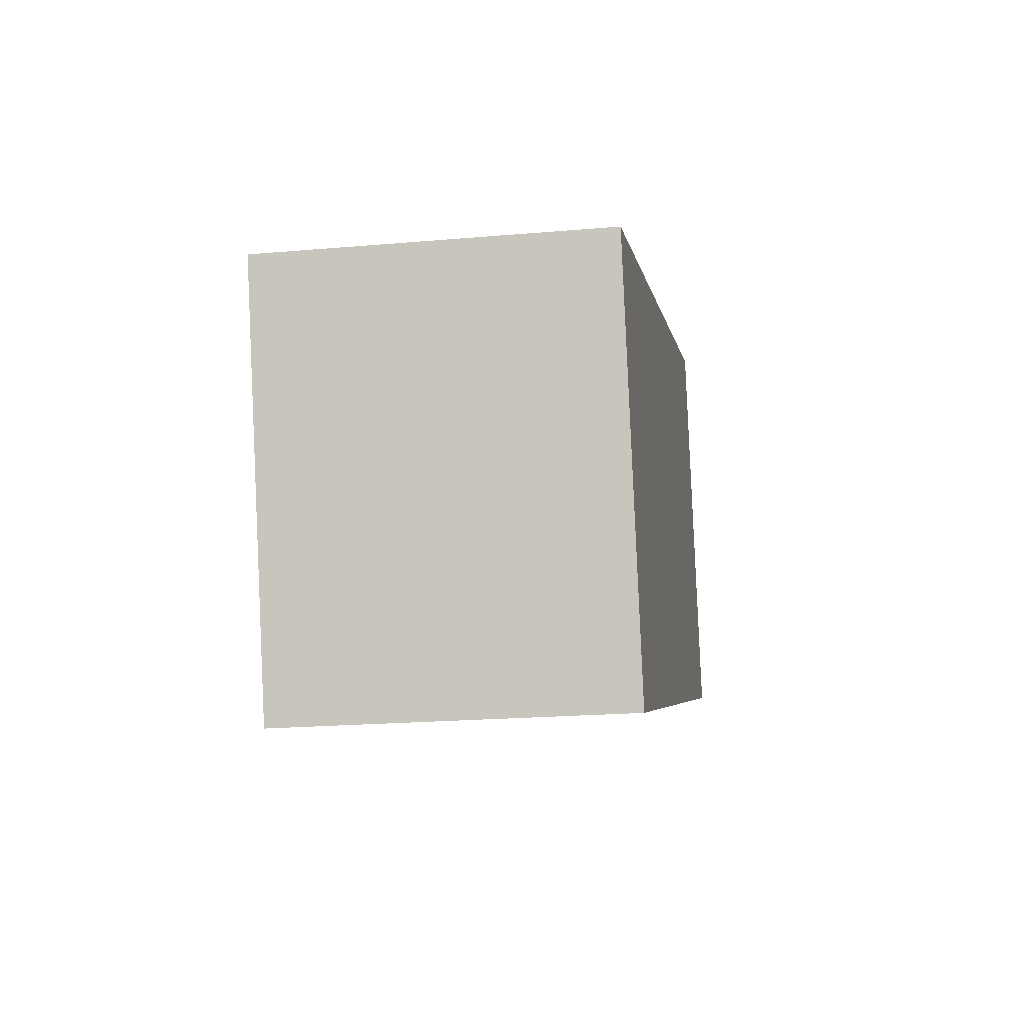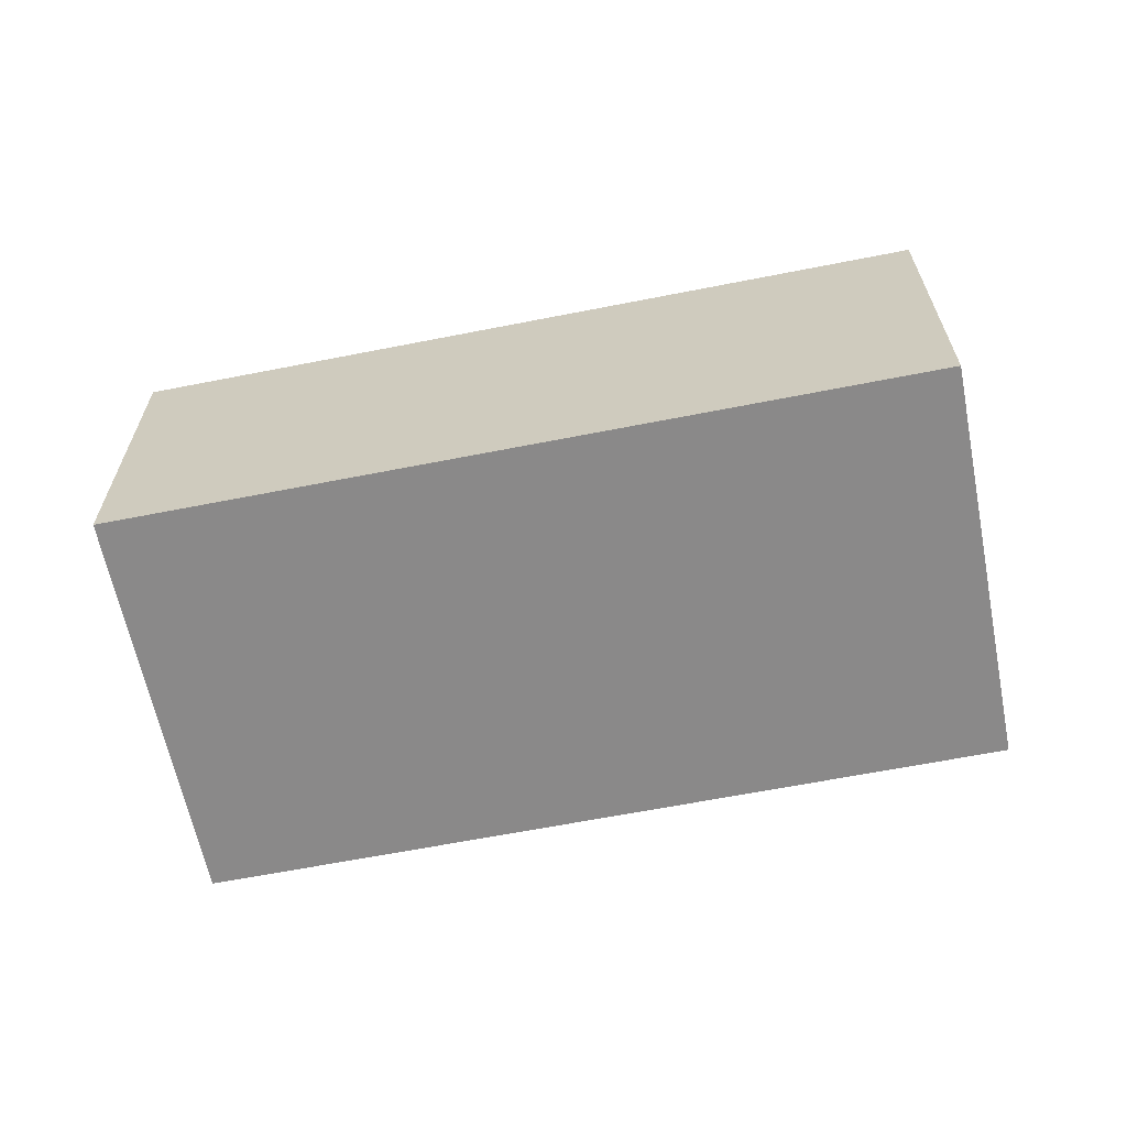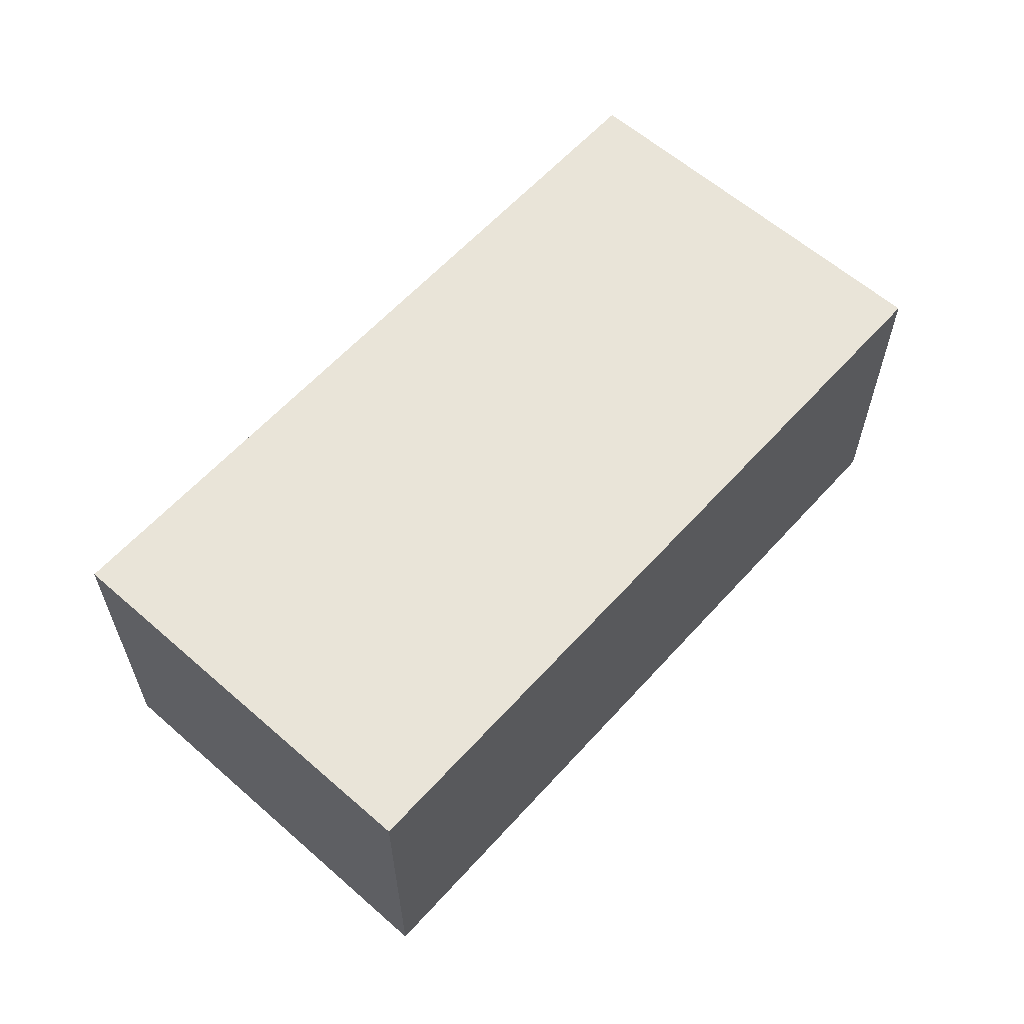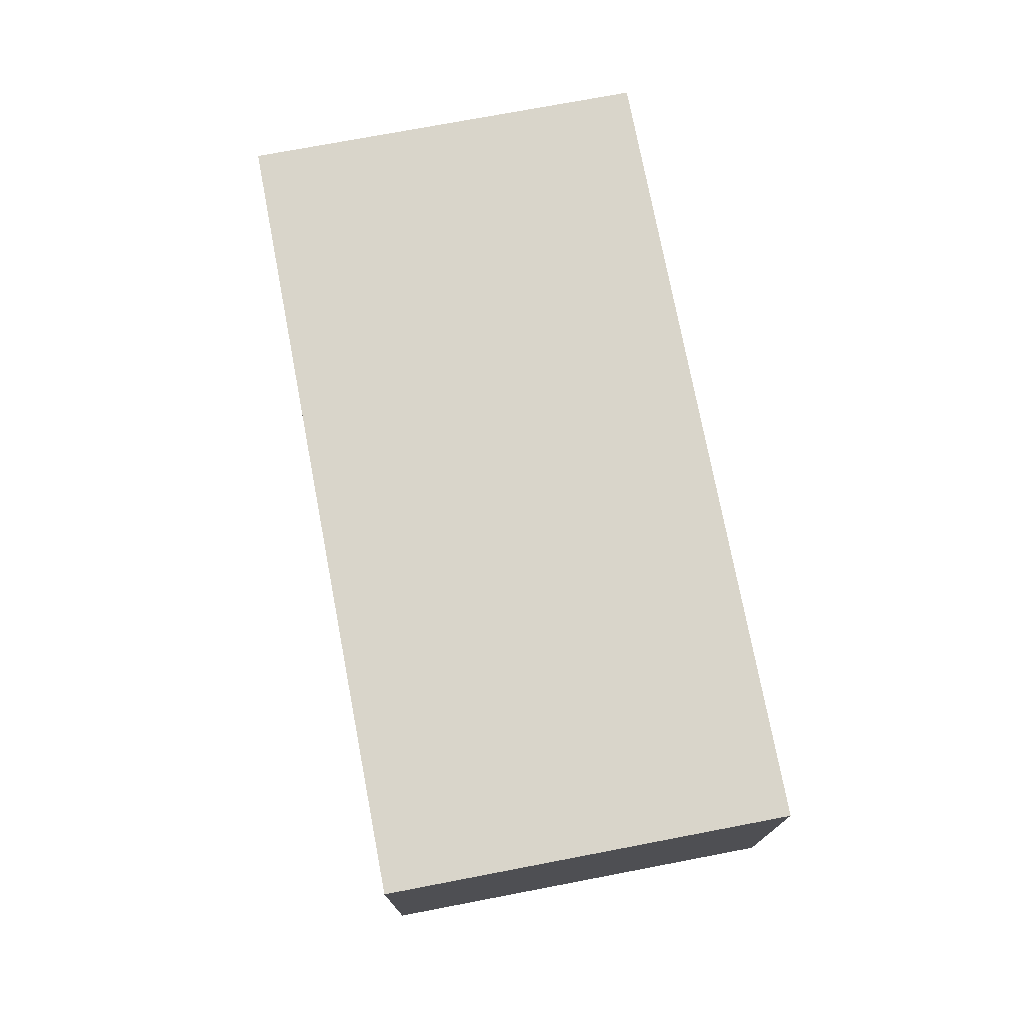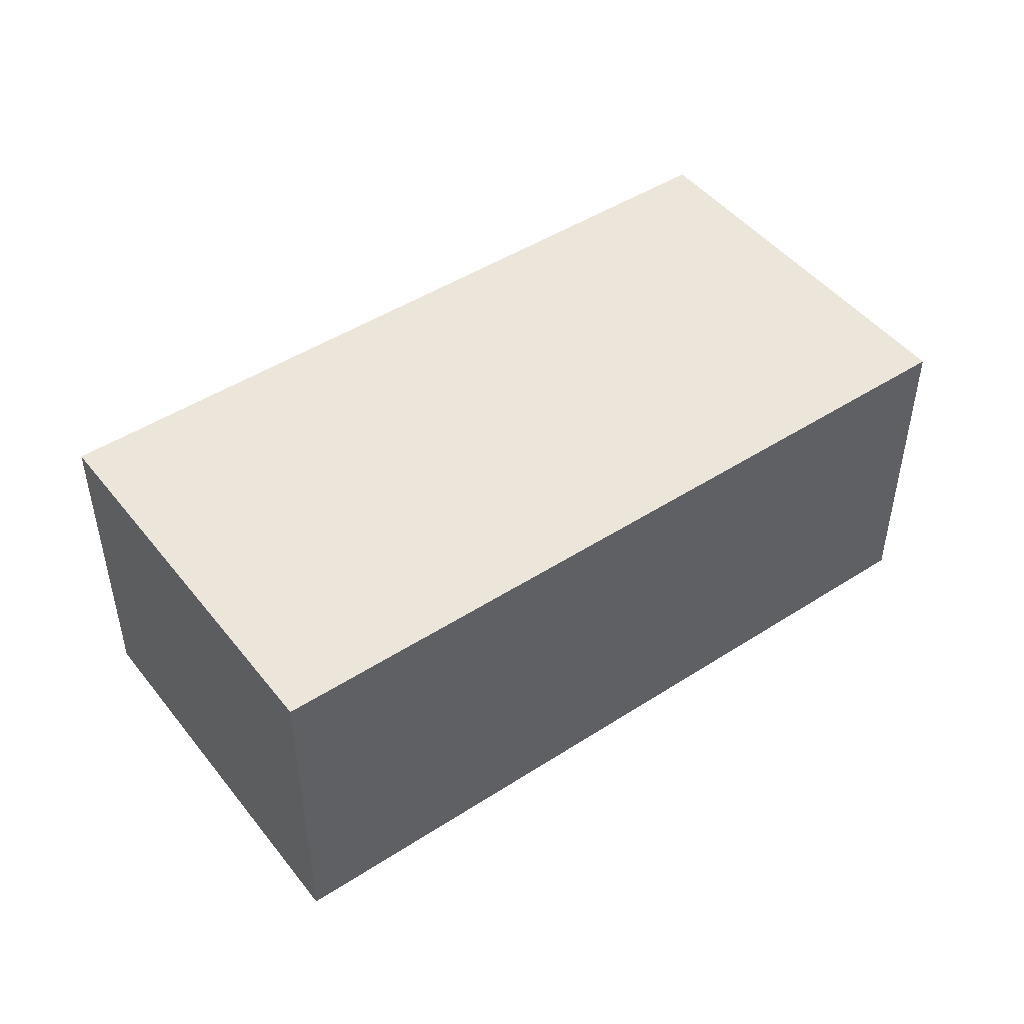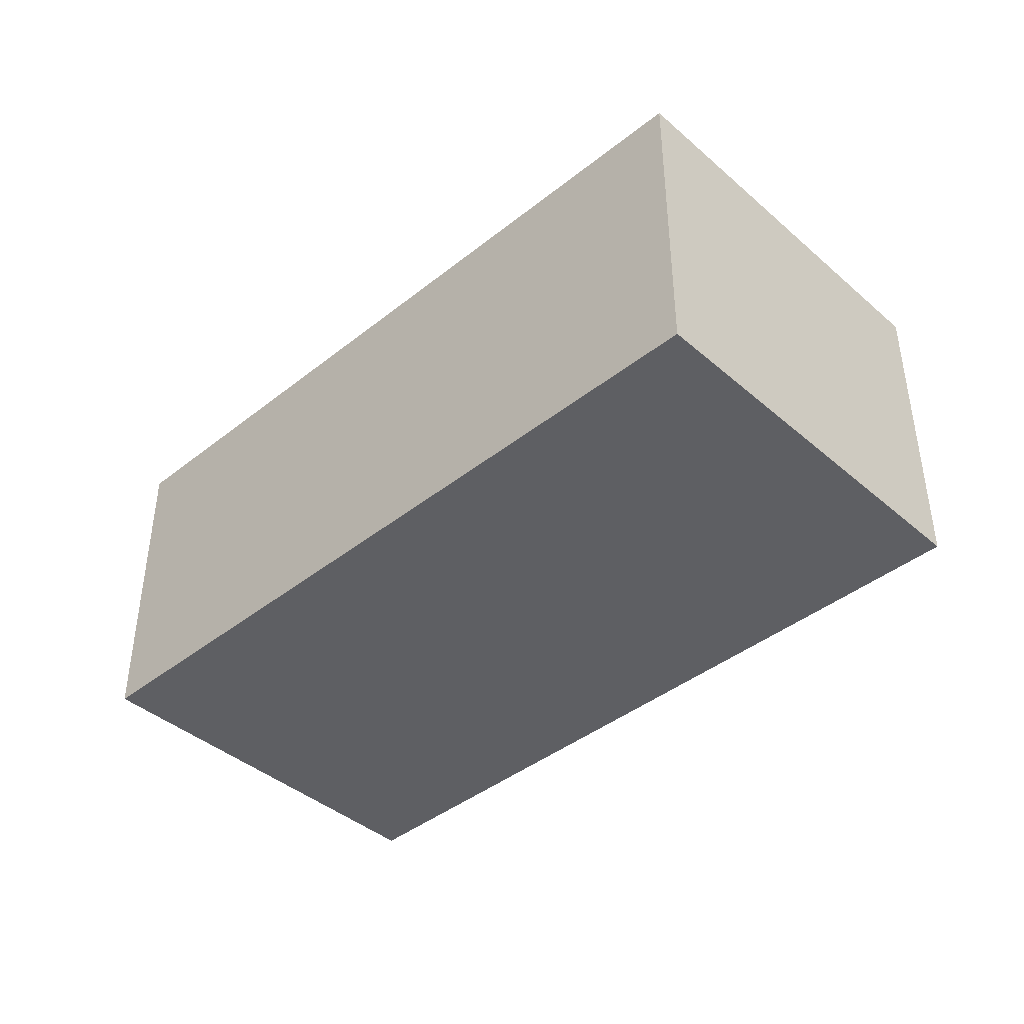
<metadata>
{"format":"obj","ext":"obj","renderer":"f3d","projection":"perspective","resolution":1024,"background":"white","views":[{"elev":-20.8,"azim":98.9,"up":"+Z"},{"elev":-63.3,"azim":27.8,"up":"+Y"},{"elev":60.5,"azim":148.3,"up":"+Y"},{"elev":74.7,"azim":95.7,"up":"+Y"},{"elev":47.0,"azim":160.3,"up":"+Y"},{"elev":-41.5,"azim":60.3,"up":"+Y"}]}
</metadata>
<code>
v  5.782 2.433 -1.709
v  0.867 2.433 2.946
v  6.654 2.433 1.23
v  0 2.433 1.49e-16
v  5.782 1.046e-16 -1.709
v  0 0 0
v  0.867 -1.804e-16 2.946
v  6.654 -7.532e-17 1.23
g defaultobject
f 1 2 3
f 2 1 4
f 5 4 1
f 4 5 6
f 6 2 4
f 2 6 7
f 7 3 2
f 3 7 8
f 8 1 3
f 1 8 5
f 5 7 6
f 7 5 8

</code>
